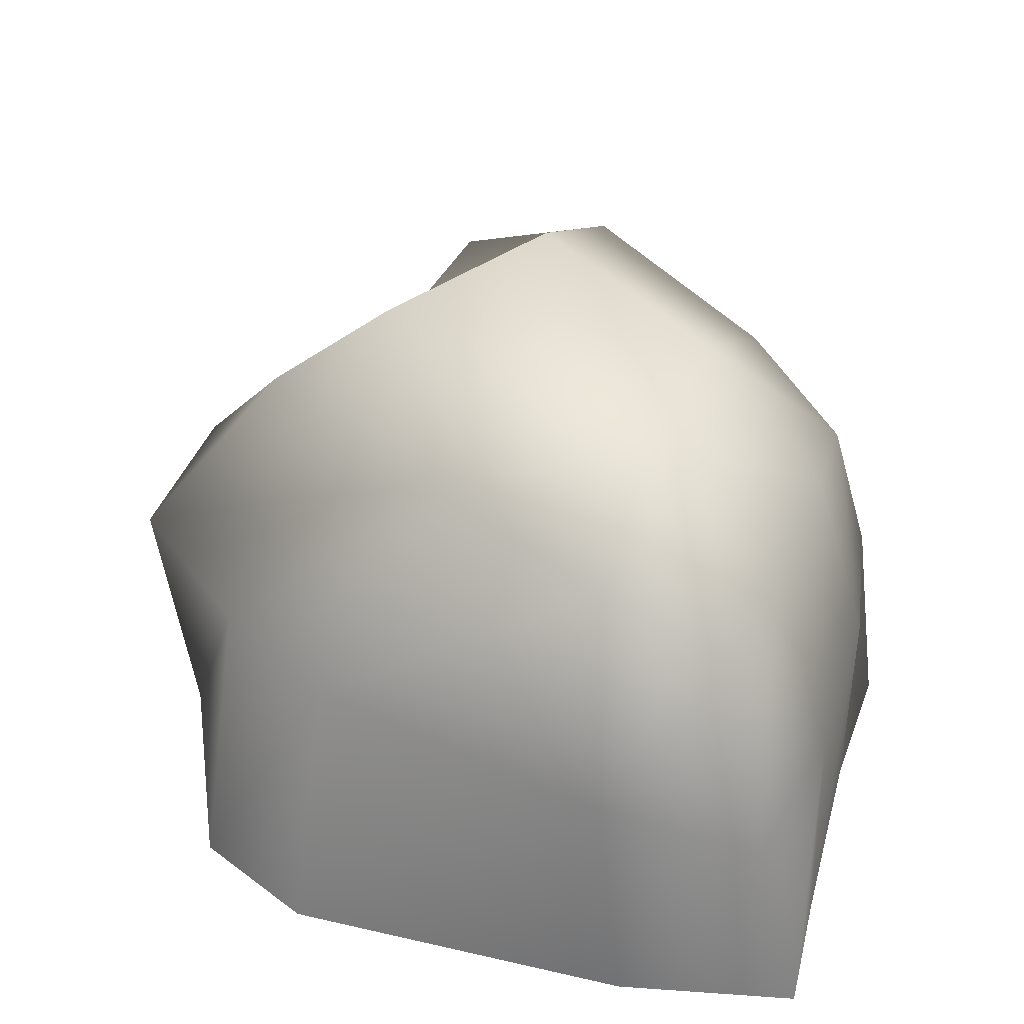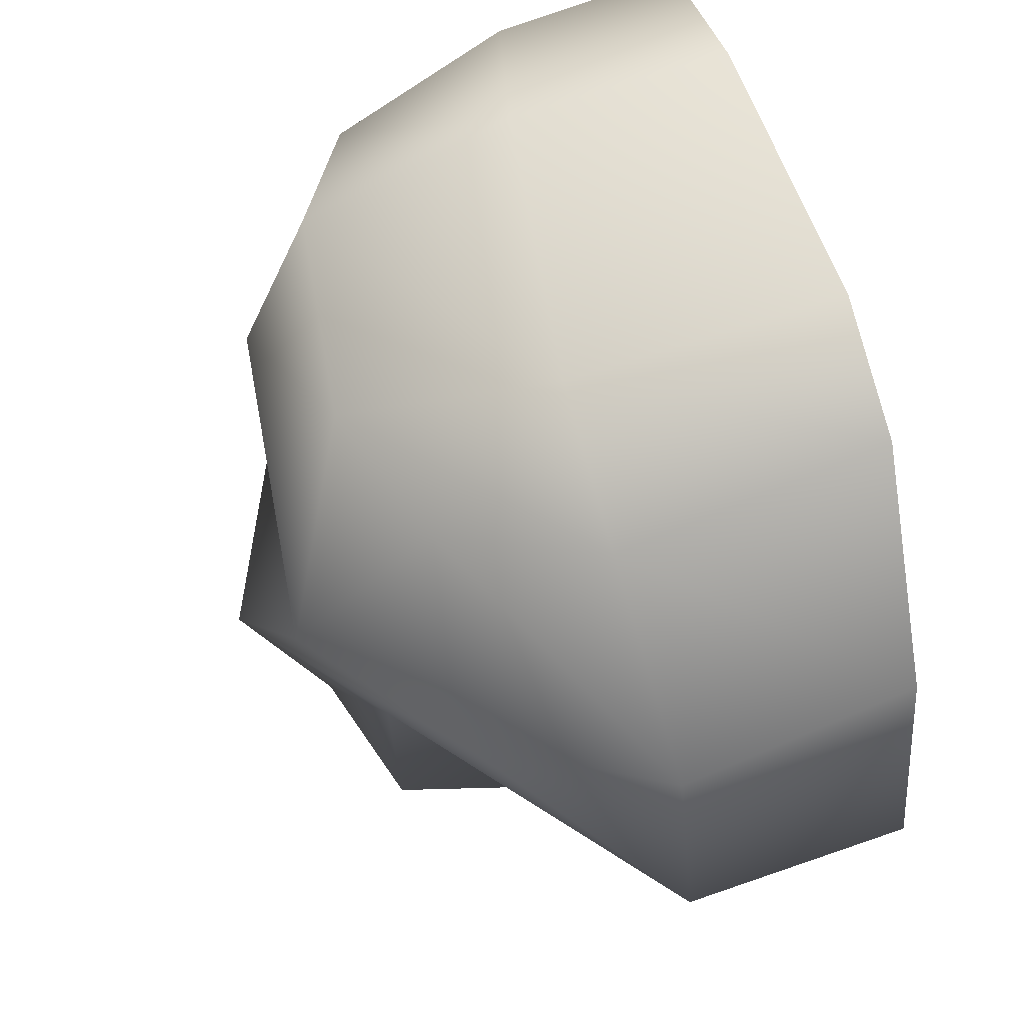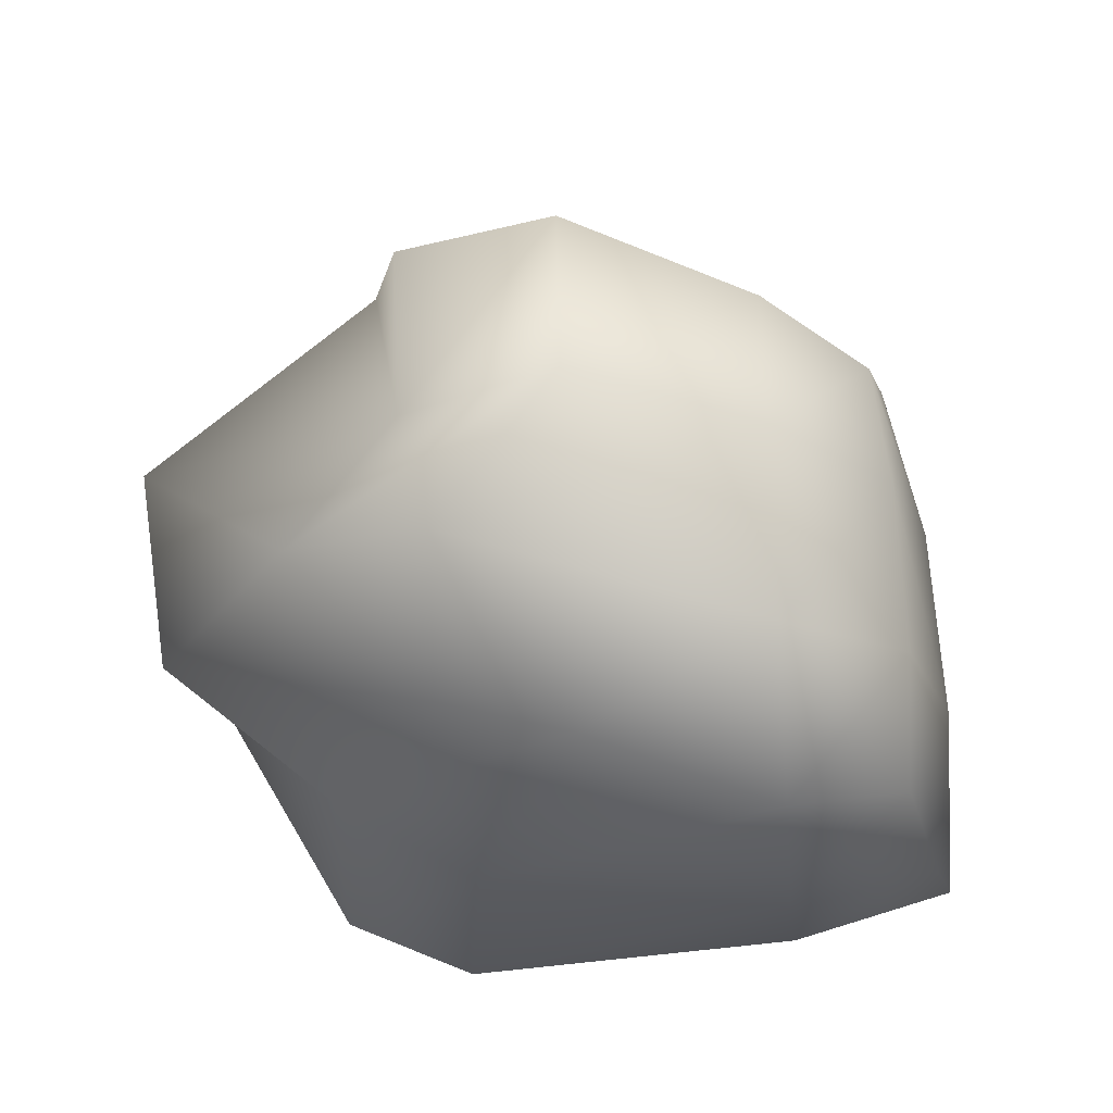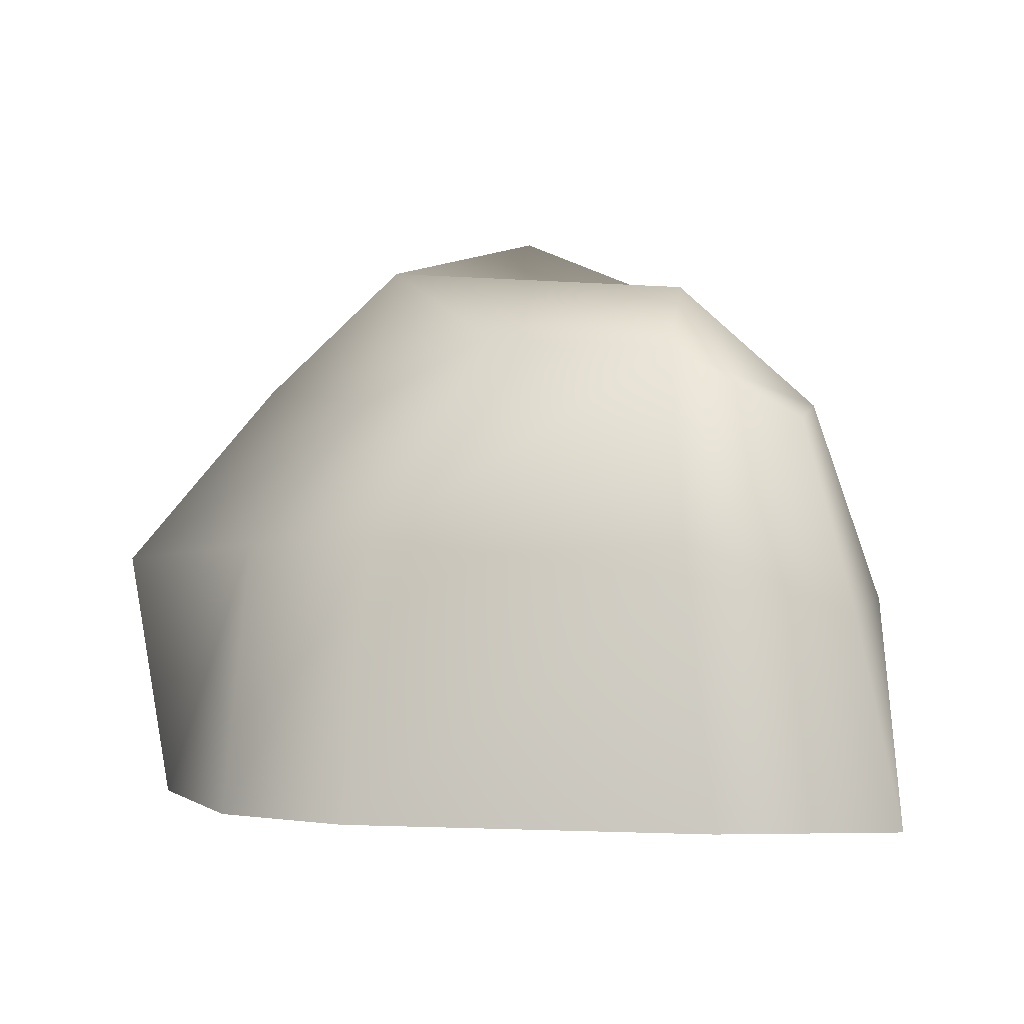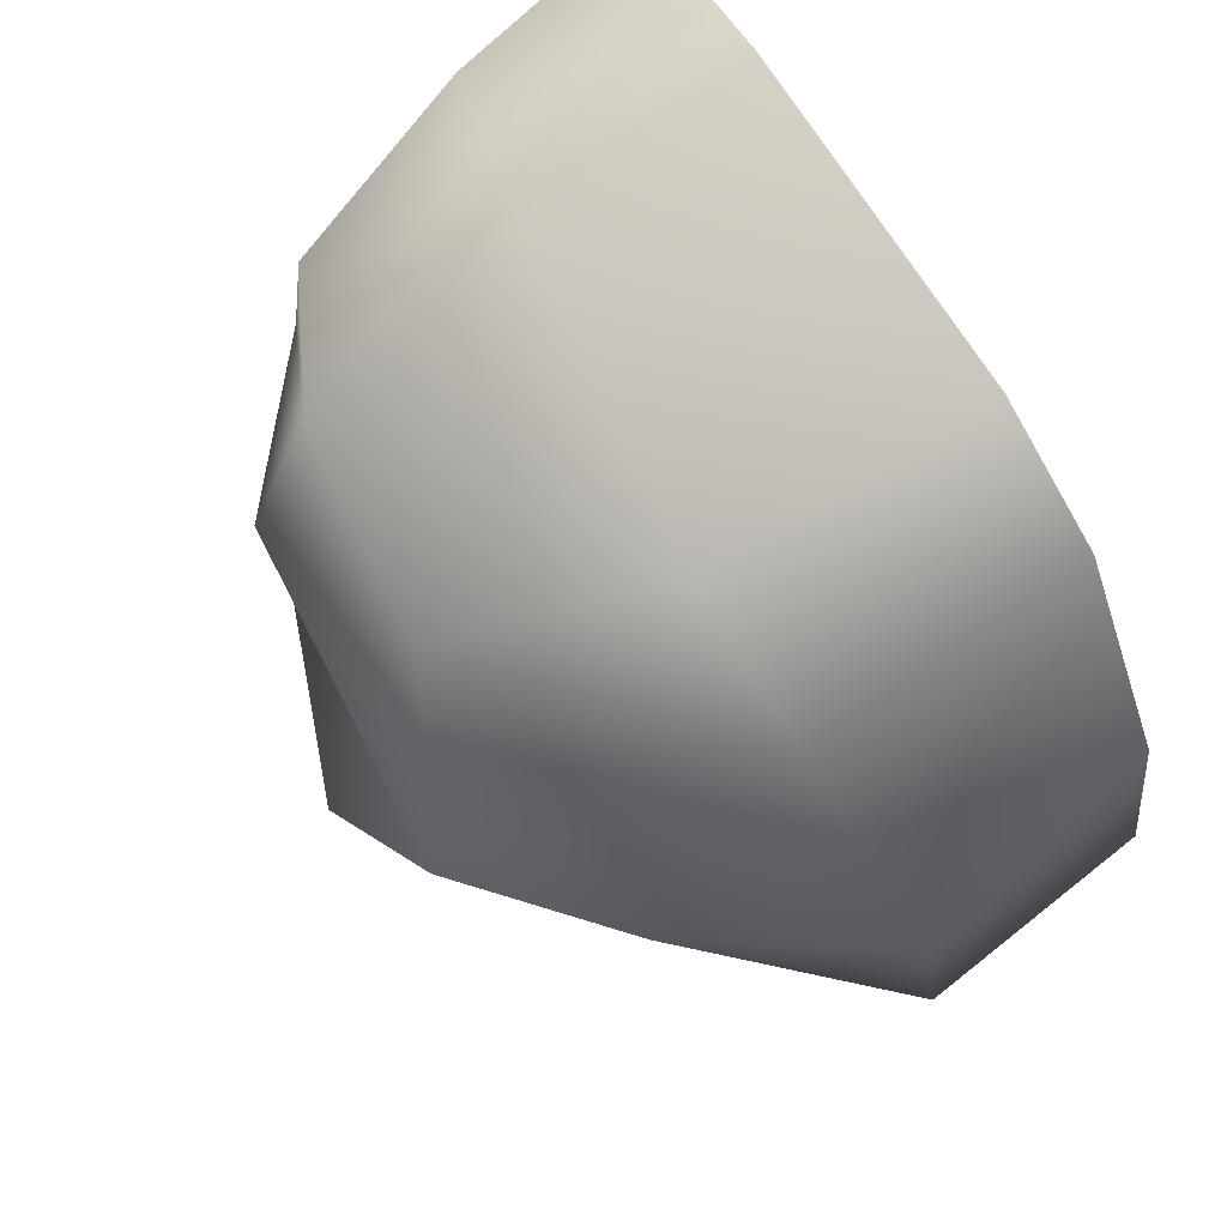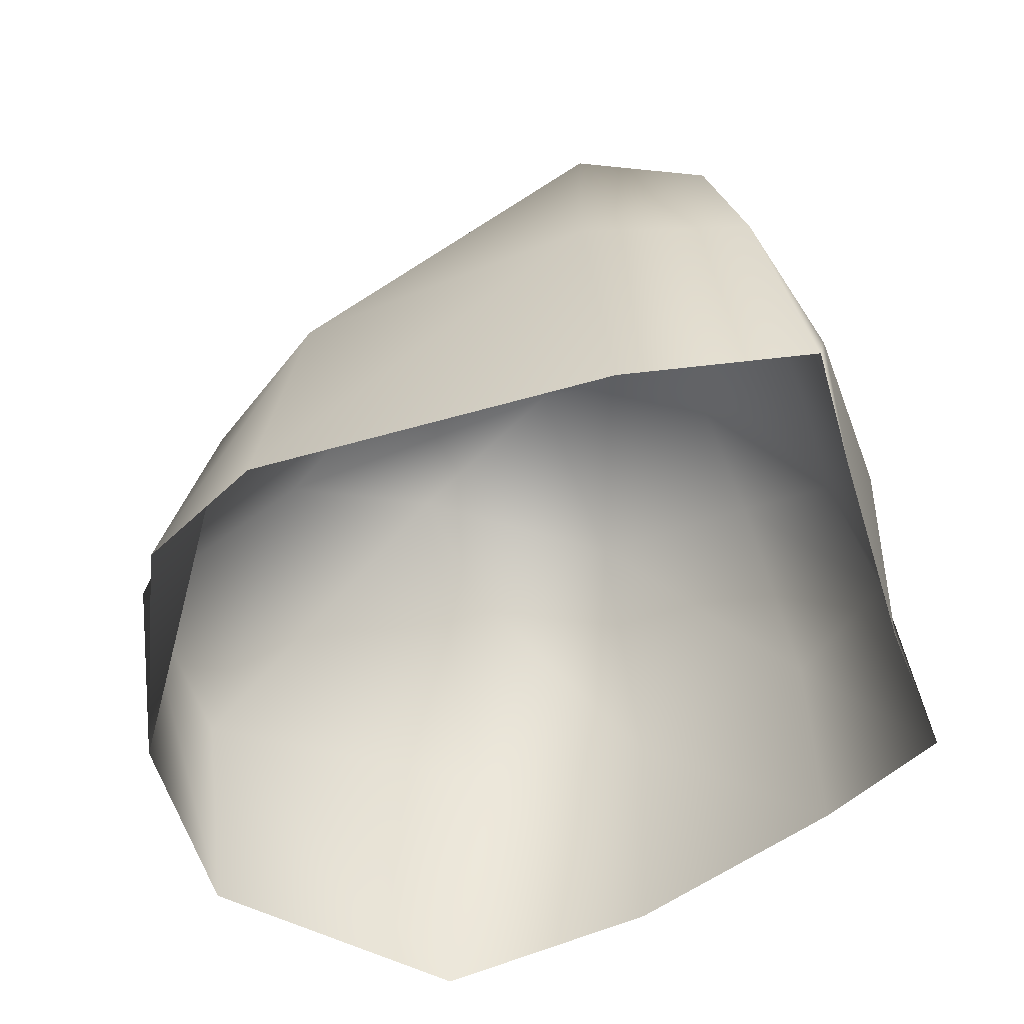
<metadata>
{"format":"obj","ext":"obj","renderer":"f3d","projection":"perspective","resolution":1024,"background":"white","views":[{"elev":35.5,"azim":22.8,"up":"+Y"},{"elev":57.9,"azim":-106.1,"up":"+Z"},{"elev":72.7,"azim":0.5,"up":"+Y"},{"elev":-0.5,"azim":11.6,"up":"+Y"},{"elev":77.6,"azim":-122.7,"up":"+Z"},{"elev":-49.3,"azim":25.3,"up":"+Y"}]}
</metadata>
<code>
g Rock:default1
v -0.4293 -0.03626 0.6352
v -0.1685 -0.03723 0.7368
v 0.5075 -0.04729 0.6589
v 0.8387 -0.04821 0.554
v -0.4259 0.4727 0.4793
v -0.1398 0.4844 0.6329
v 0.4581 0.4127 0.6656
v 0.7556 0.3471 0.5846
v -0.2209 0.7584 0.3488
v 0.03912 0.8763 0.4318
v 0.4142 0.8394 0.5539
v 0.6531 0.7099 0.4995
v -0.5087 0.7946 0.07365
v -0.2263 1.04 0.1051
v 0.393 0.9838 0.2526
v 0.6558 0.7459 0.2435
v -0.2947 0.8864 -0.1618
v 0.004653 1.128 -0.167
v 0.381 0.9719 -0.1217
v 0.6357 0.7326 -0.09196
v -0.311 0.8746 -0.4958
v -0.005831 0.9595 -0.5337
v 0.3825 0.8172 -0.4371
v 0.6045 0.6831 -0.3421
v -0.3806 0.4172 -0.5938
v -0.01629 0.483 -0.7368
v 0.418 0.4264 -0.5978
v 0.6679 0.3885 -0.4053
v -0.48 -0.04851 -0.7016
v -0.01337 -0.04815 -0.6782
v 0.4454 -0.04696 -0.5479
v 0.714 -0.04616 -0.4396
v -0.7931 -0.04715 -0.2377
v 0.7357 -0.0465 -0.1266
v -0.6986 -0.04625 0.1946
v 0.7971 -0.04703 0.3019
v 0.7485 0.3795 -0.1028
v 0.7834 0.3667 0.2657
v -0.8387 0.4208 -0.1999
v -0.7744 0.4414 0.2062
g Rock:group1 Rock:pCube1 Rock:polySurface1
f 1 2 6 5
f 2 3 7 6
f 3 4 8 7
f 5 6 10 9
f 6 7 11 10
f 7 8 12 11
f 9 10 14 13
f 10 11 15 14
f 11 12 16 15
f 13 14 18 17
f 14 15 19 18
f 15 16 20 19
f 17 18 22 21
f 18 19 23 22
f 19 20 24 23
f 21 22 26 25
f 22 23 27 26
f 23 24 28 27
f 25 26 30 29
f 26 27 31 30
f 27 28 32 31
f 34 32 28 37
f 36 34 37 38
f 4 36 38 8
f 37 28 24 20
f 38 37 20 16
f 8 38 16 12
f 29 33 39 25
f 33 35 40 39
f 35 1 5 40
f 25 39 17 21
f 39 40 13 17
f 40 5 9 13

</code>
